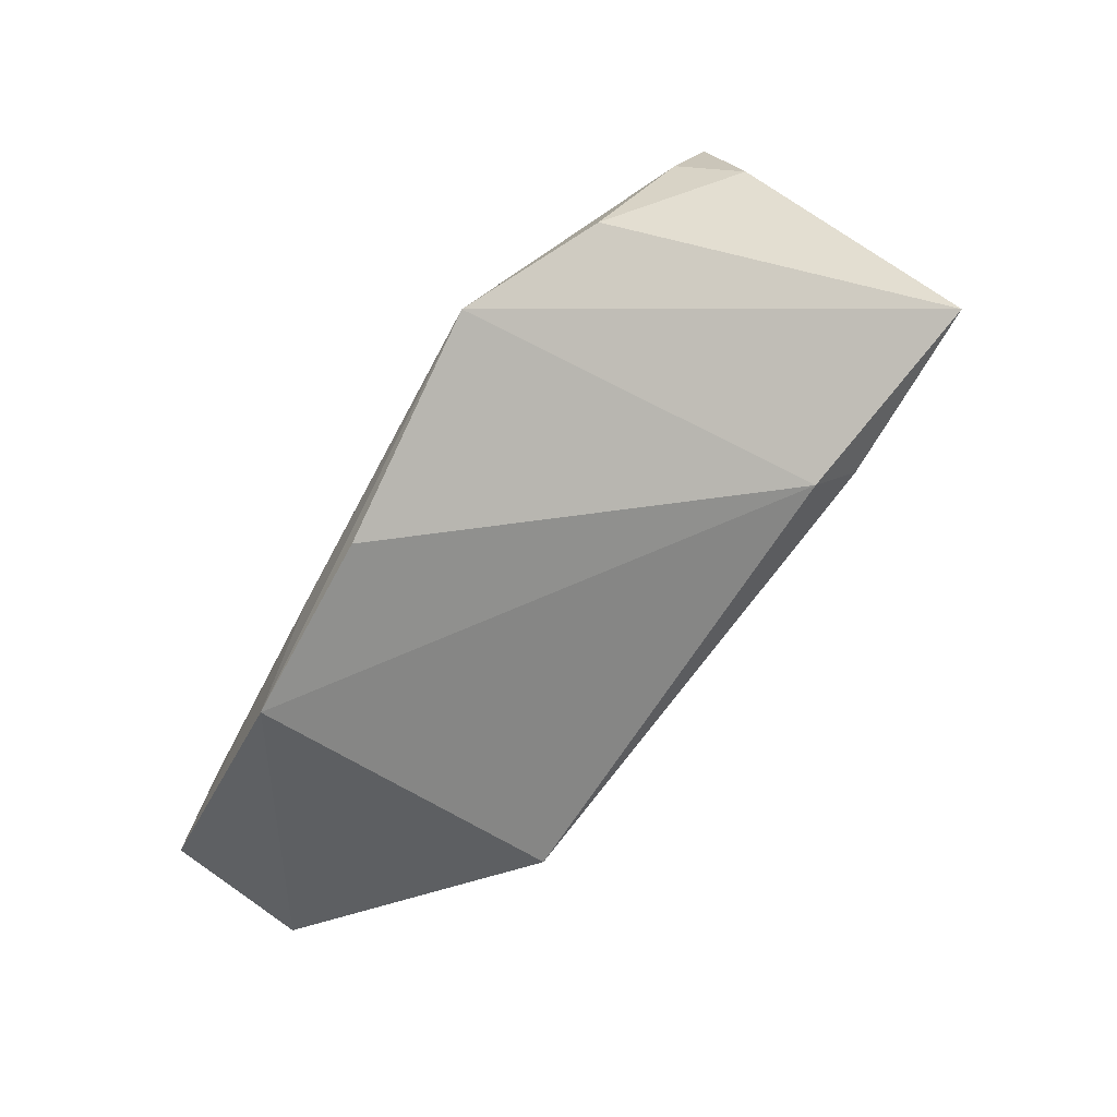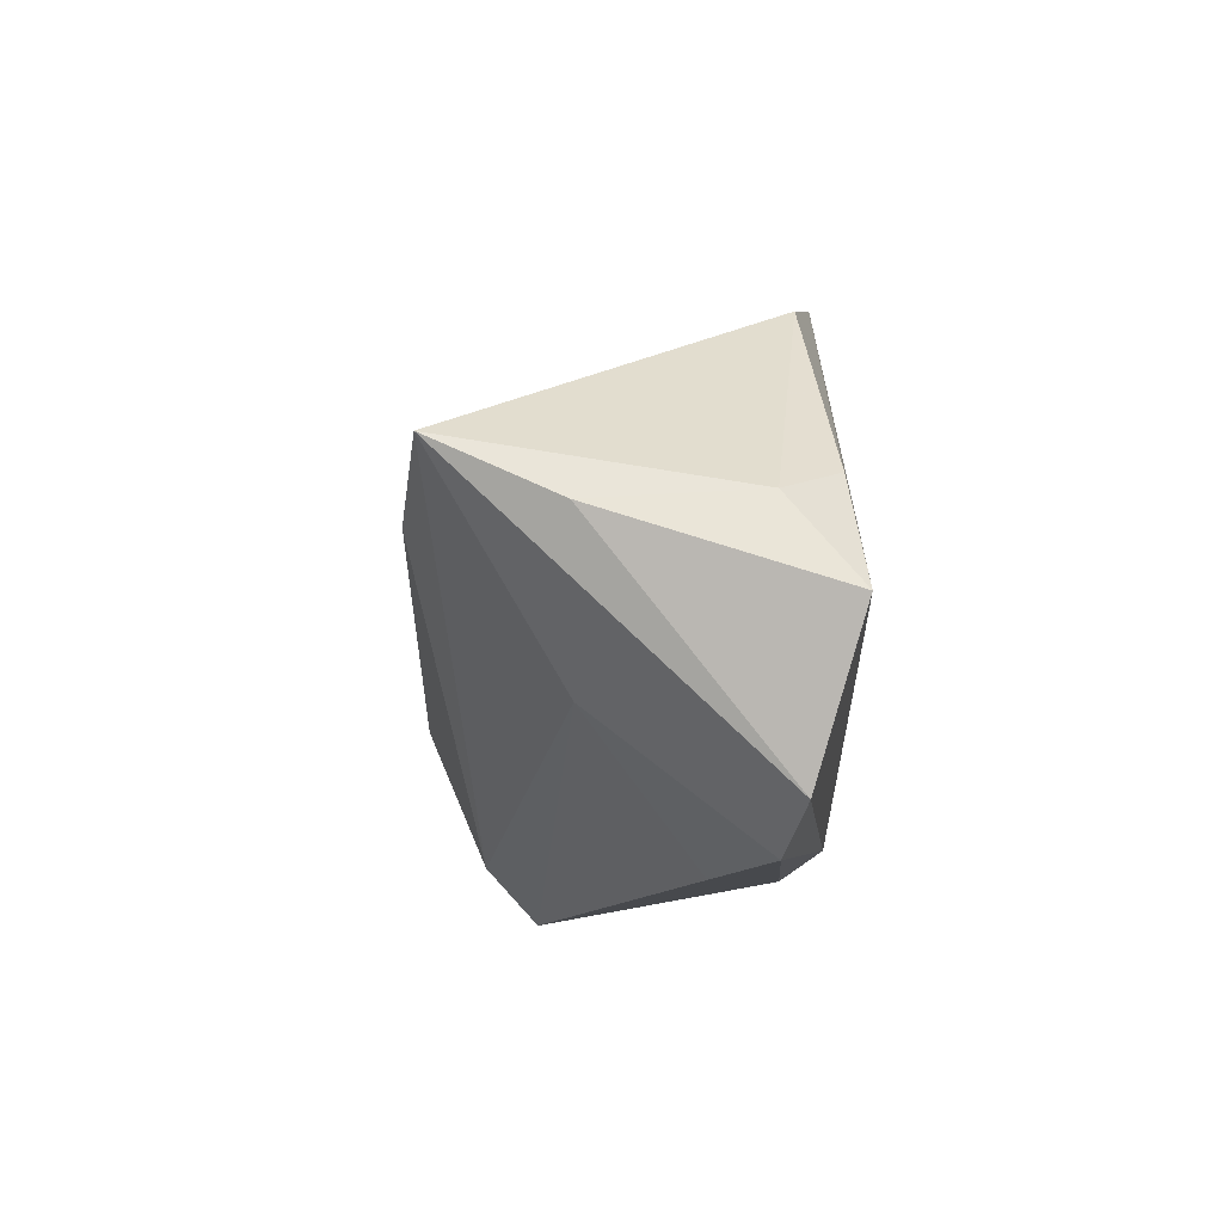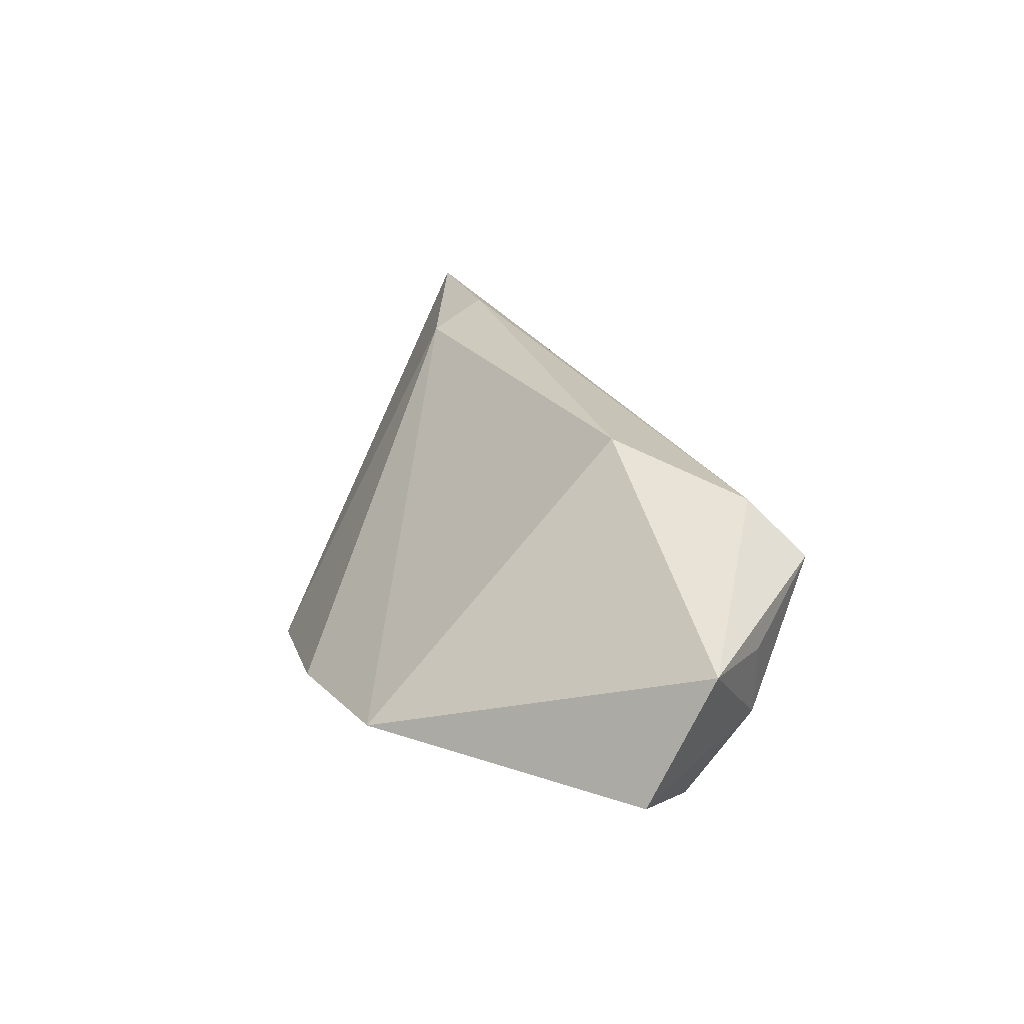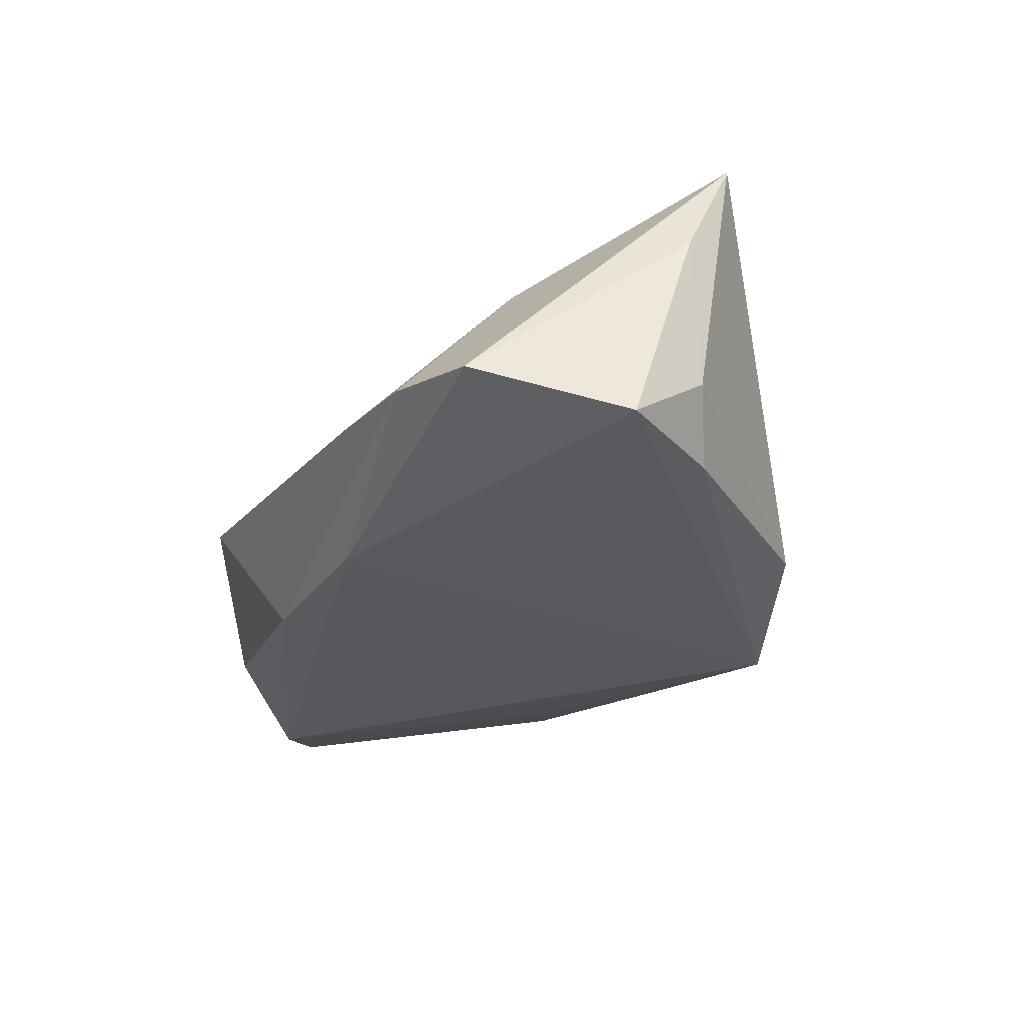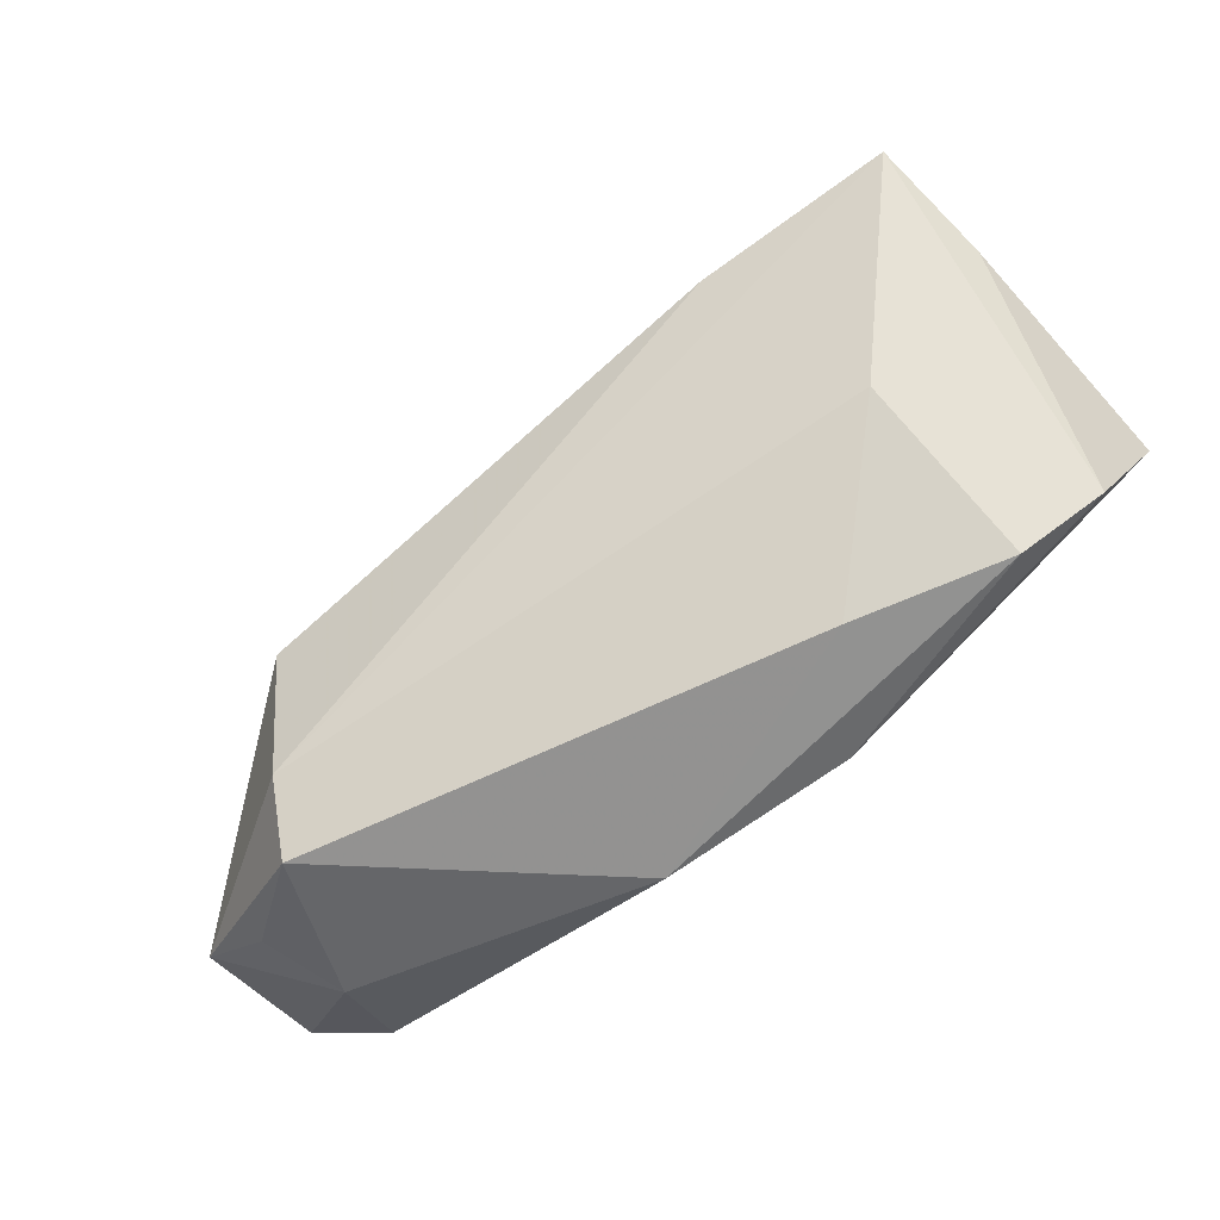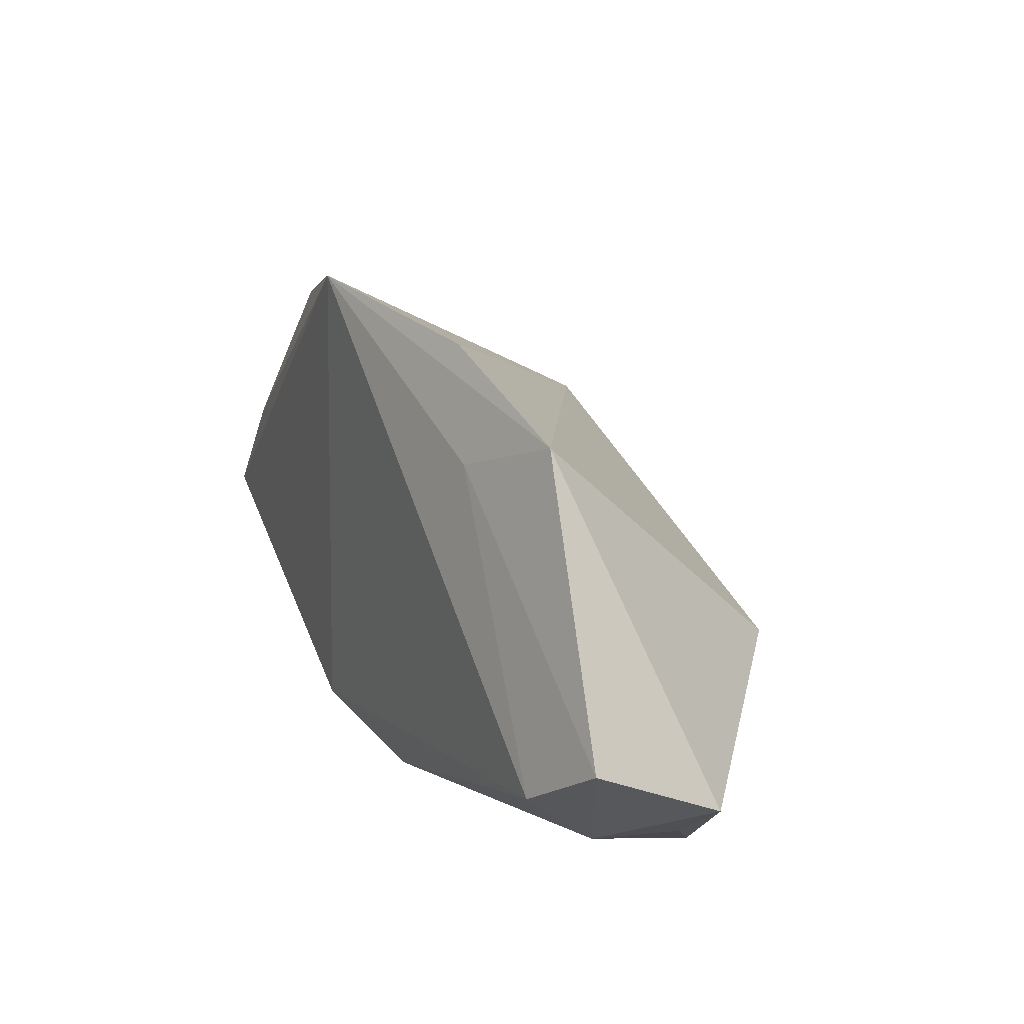
<metadata>
{"format":"obj","ext":"obj","renderer":"f3d","projection":"perspective","resolution":1024,"background":"white","views":[{"elev":77.9,"azim":-50.4,"up":"+Y"},{"elev":-12.0,"azim":88.7,"up":"+Y"},{"elev":23.2,"azim":-96.0,"up":"+Z"},{"elev":-31.9,"azim":66.3,"up":"+Z"},{"elev":-74.1,"azim":40.6,"up":"+Y"},{"elev":20.0,"azim":-112.7,"up":"+Y"}]}
</metadata>
<code>
v -0.06317 -0.005429 -0.01026
v 0.02046 -0.02923 -0.005239
v -0.01268 -0.02619 -0.01595
v 0.05401 0.004716 -0.01027
v -0.02224 0.03572 -0.0109
v 0.03916 -0.0291 -0.01134
v 0.05618 0.002977 0.009565
v -0.04199 -0.02923 0.01314
v 0.02996 0.006613 0.02703
v 0.05661 -0.005806 -0.01863
v 0.0275 0.03164 -0.01481
v -0.03844 -0.02208 0.01992
v 0.01113 -0.02507 -0.01863
v -0.05326 -0.02085 0.005992
v 0.04972 -0.02449 -0.01325
v -0.06202 -0.01389 0.006816
v 0.03777 -0.01317 0.009038
v 0.02324 0.01393 0.0246
v -0.02997 0.02247 -0.01328
v 0.04731 0.008168 -0.01739
v -0.05021 -0.02125 -0.004578
v -0.05288 -0.01239 -0.01453
v 0.05518 0.009797 0.02438
v 0.006814 0.03888 -0.01863
v -0.04353 0.028 -0.007608
v -0.03413 -0.004859 0.02732
f 18 25 26
f 7 10 4
f 20 10 24
f 24 11 20
f 20 4 10
f 11 4 20
f 1 25 19
f 19 25 24
f 7 4 23
f 23 4 11
f 23 11 24
f 24 18 23
f 24 25 5
f 5 18 24
f 25 18 5
f 16 25 1
f 26 25 16
f 9 18 26
f 9 23 18
f 21 3 8
f 21 16 1
f 1 19 22
f 22 19 24
f 22 21 1
f 3 21 22
f 26 16 12
f 12 16 8
f 12 9 26
f 23 9 12
f 17 12 8
f 23 12 17
f 8 16 14
f 14 21 8
f 16 21 14
f 13 6 3
f 24 10 13
f 13 22 24
f 3 22 13
f 8 3 2
f 3 6 2
f 2 17 8
f 2 6 17
f 15 13 10
f 6 13 15
f 15 10 7
f 7 23 15
f 23 17 15
f 17 6 15

</code>
